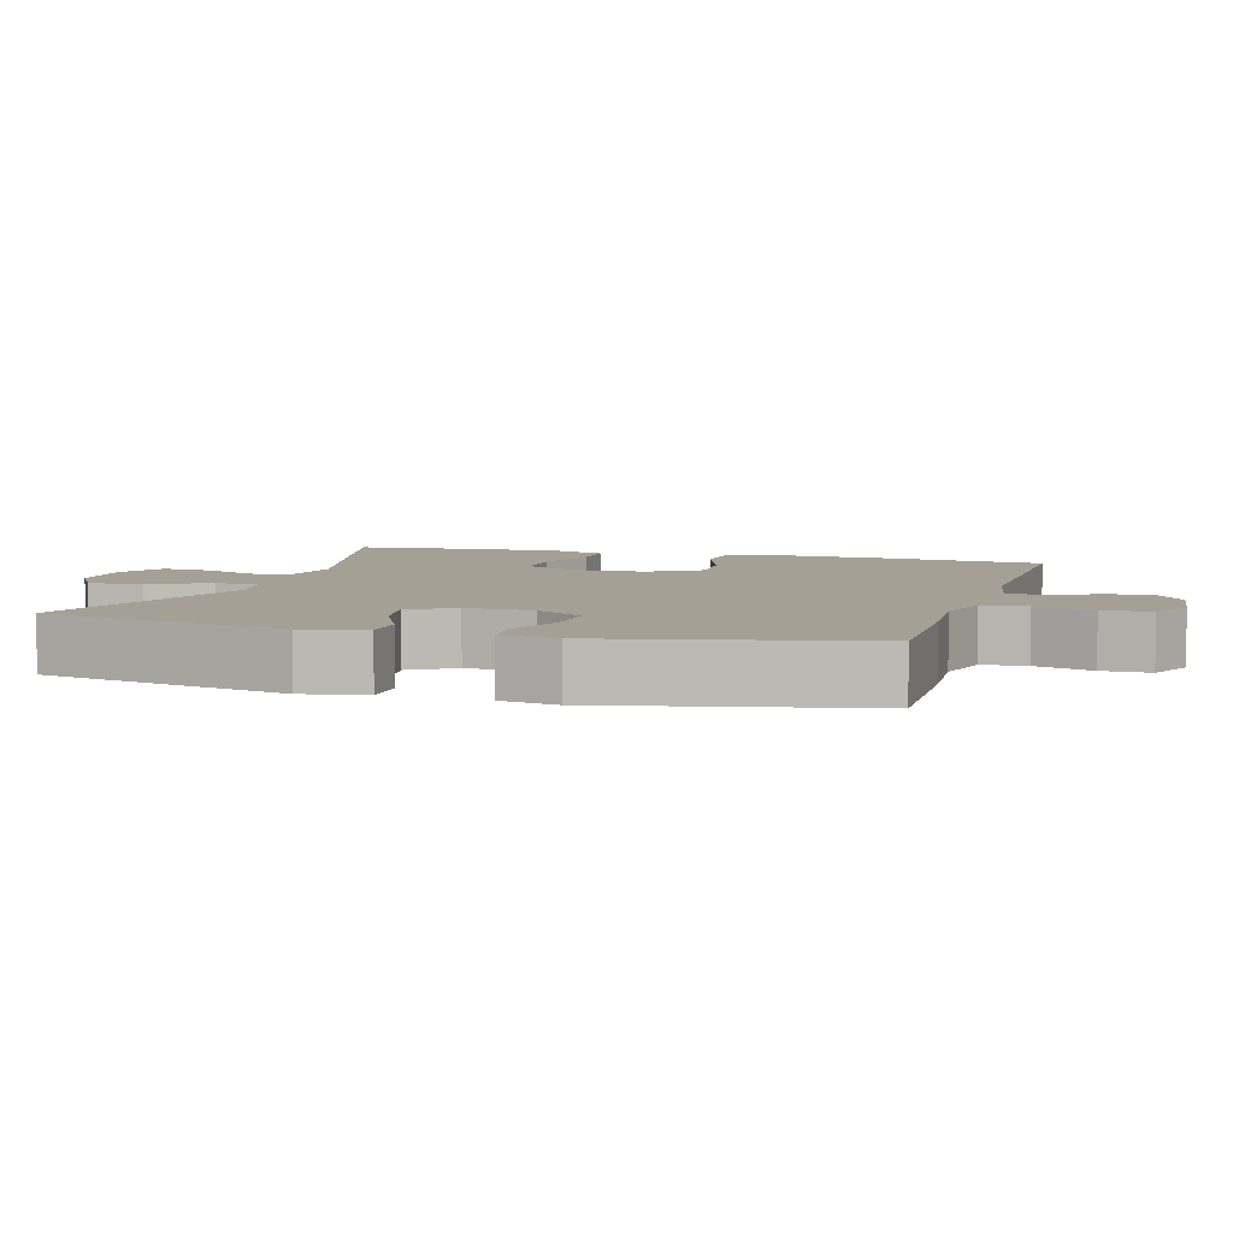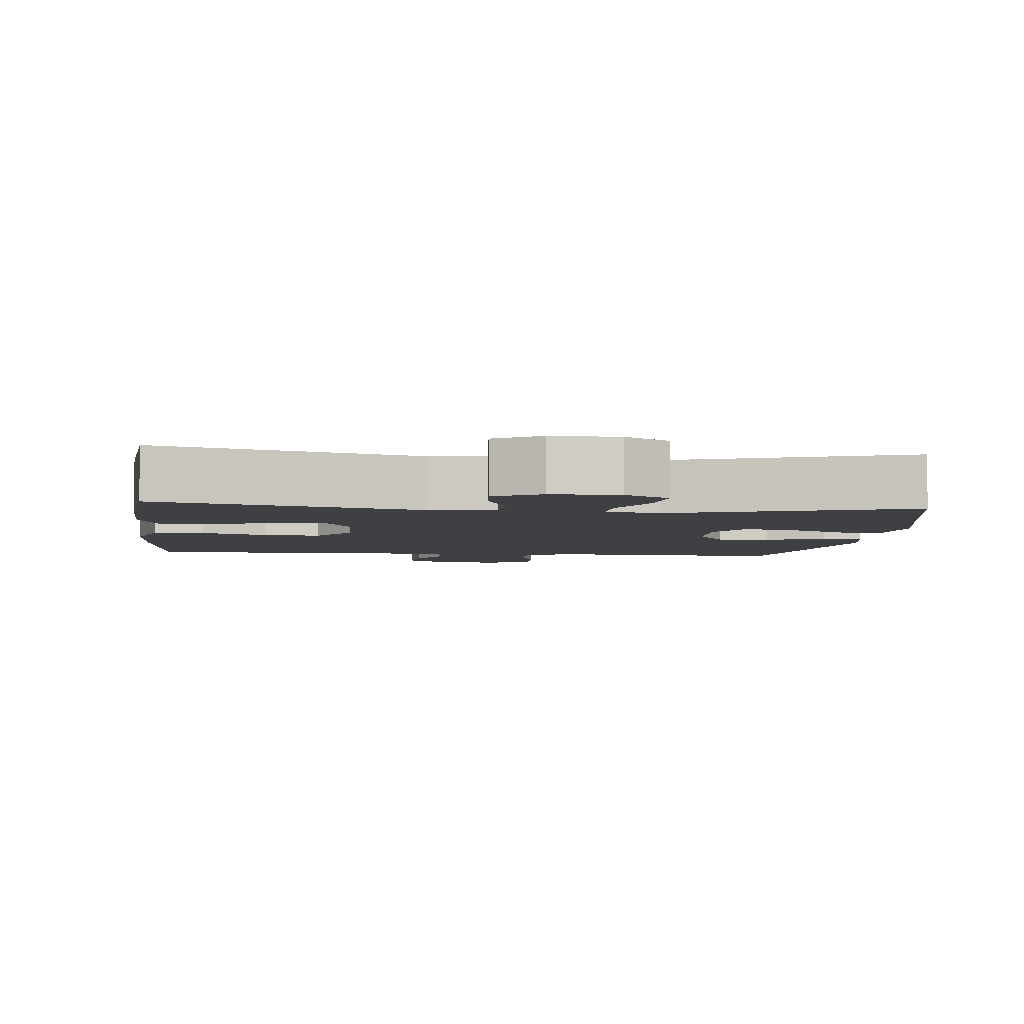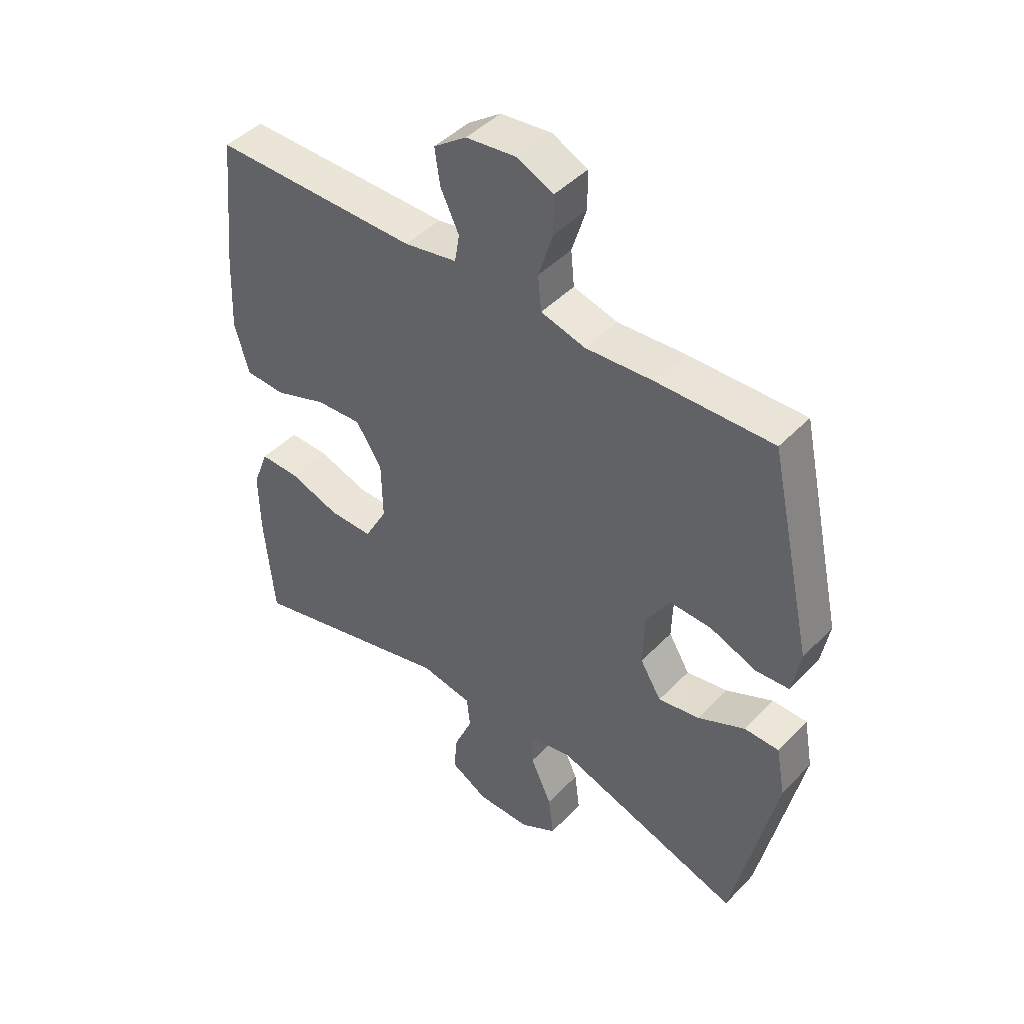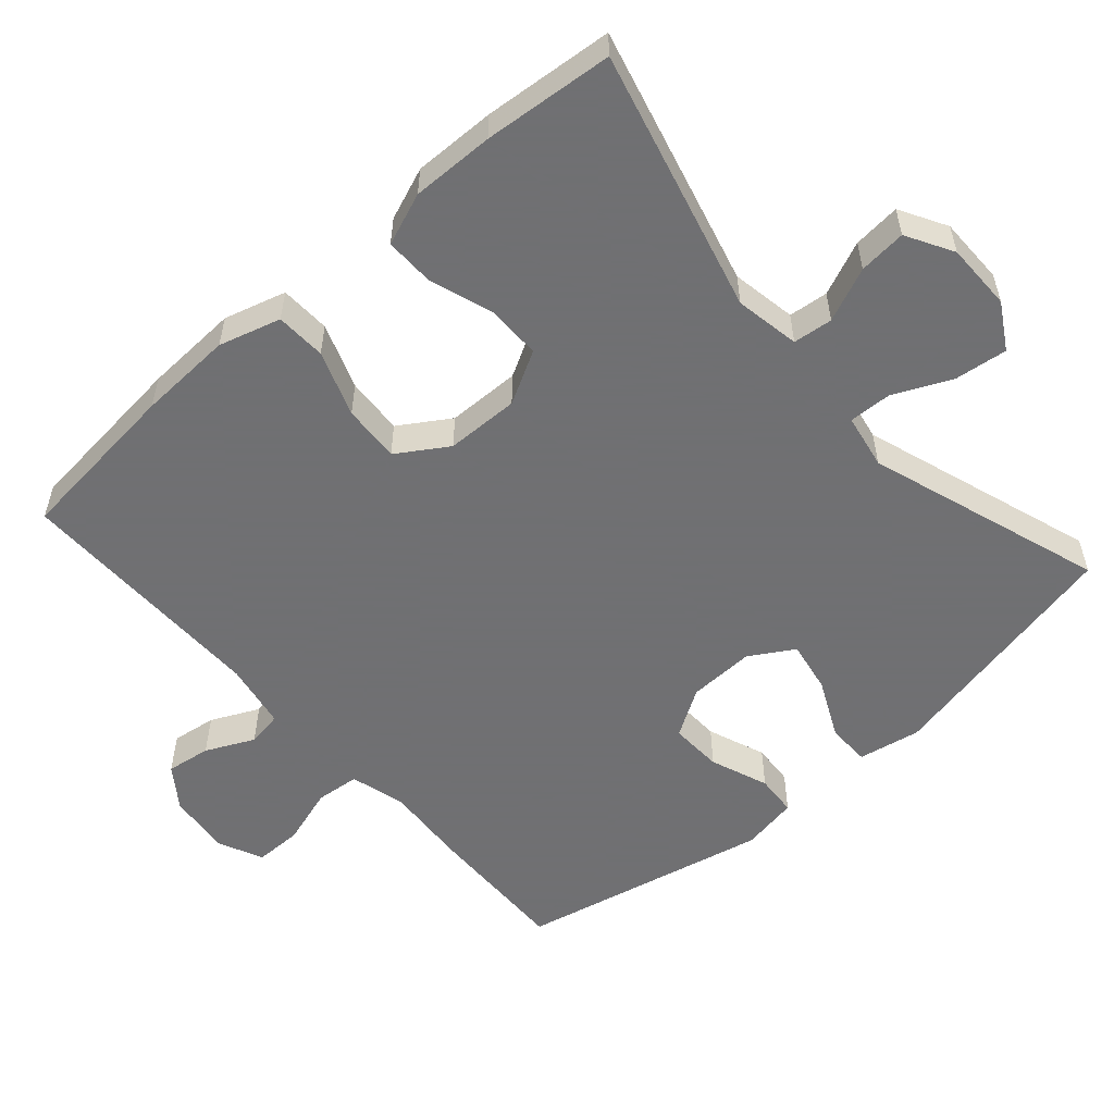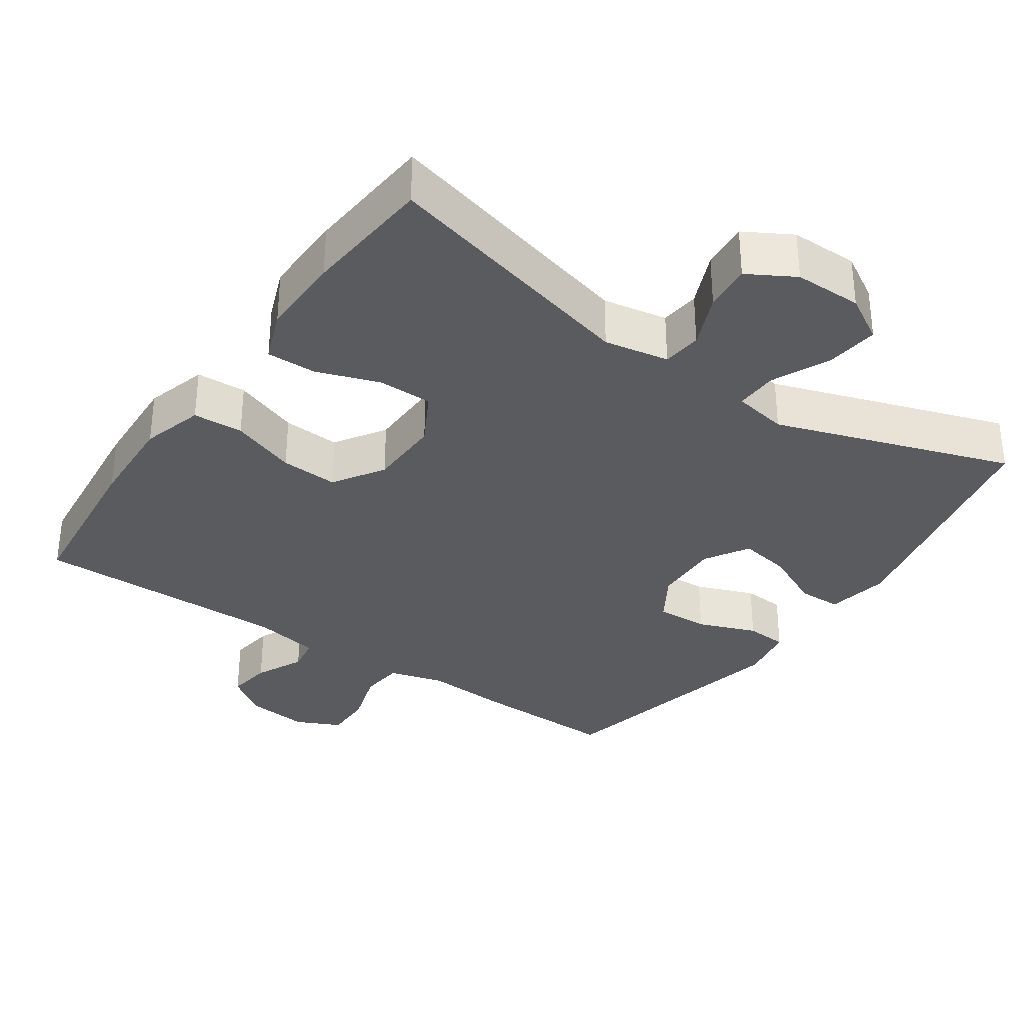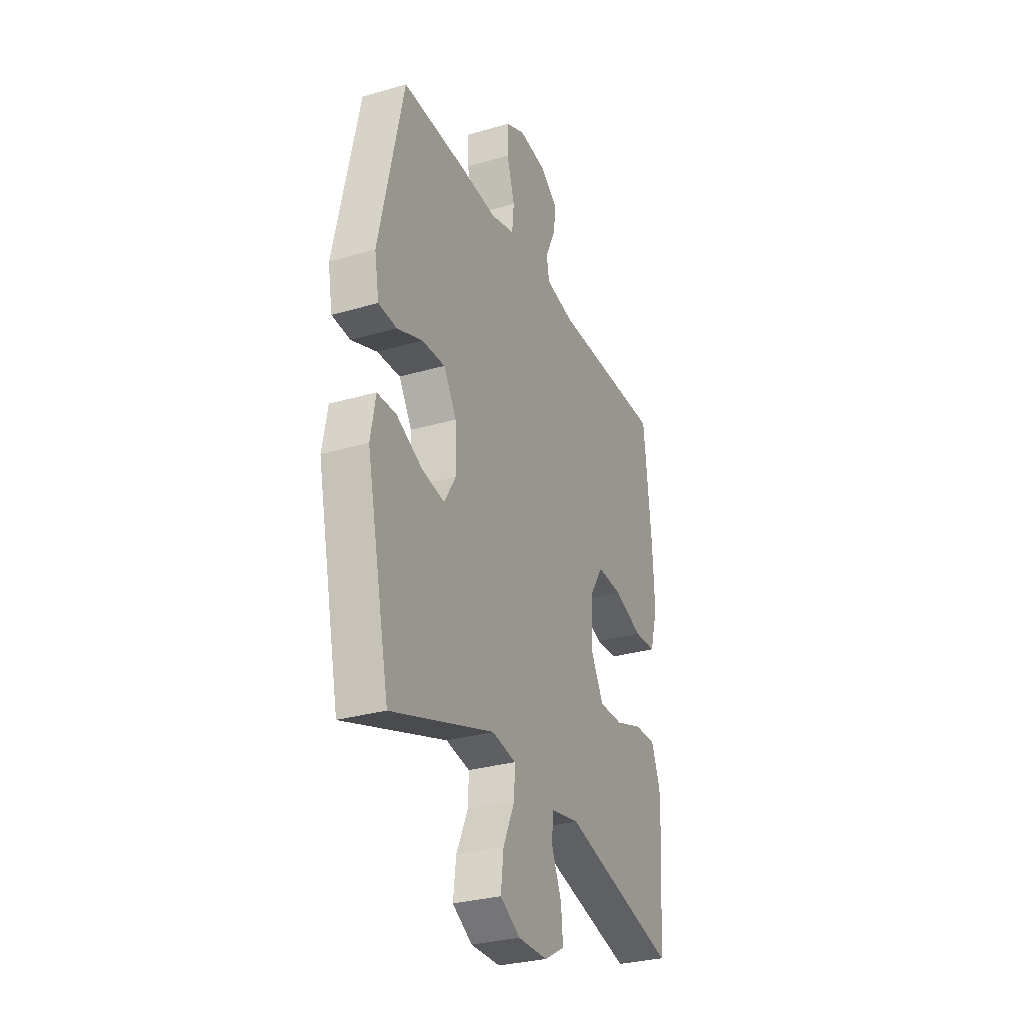
<metadata>
{"format":"obj","ext":"obj","renderer":"f3d","projection":"perspective","resolution":1024,"background":"white","views":[{"elev":5.9,"azim":-73.5,"up":"+Y"},{"elev":-4.6,"azim":173.7,"up":"+Y"},{"elev":45.1,"azim":-139.6,"up":"+Z"},{"elev":-55.0,"azim":131.4,"up":"+Y"},{"elev":-33.3,"azim":145.5,"up":"+Y"},{"elev":-30.1,"azim":-67.0,"up":"+Z"}]}
</metadata>
<code>
v -0.5 0.07 -0.5
v -0.574 0.07 -0.155
v -0.558 0.07 -0.068
v -0.498 0.07 -0.067
v -0.416 0.07 -0.106
v -0.344 0.07 -0.119
v -0.307 0.07 -0.058
v -0.31 0.07 0.035
v -0.351 0.07 0.101
v -0.424 0.07 0.098
v -0.505 0.07 0.067
v -0.563 0.07 0.071
v -0.577 0.07 0.15
v -0.5 0.07 0.5
v -0.298 0.07 0.495
v -0.182 0.07 0.487
v -0.105 0.07 0.508
v -0.099 0.07 0.569
v -0.124 0.07 0.649
v -0.124 0.07 0.715
v -0.062 0.07 0.744
v 0.026 0.07 0.734
v 0.083 0.07 0.693
v 0.074 0.07 0.631
v 0.042 0.07 0.564
v 0.05 0.07 0.515
v 0.142 0.07 0.498
v 0.5 0.07 0.5
v 0.524 0.07 0.266
v 0.53 0.07 0.134
v 0.505 0.07 0.048
v 0.435 0.07 0.045
v 0.344 0.07 0.078
v 0.264 0.07 0.083
v 0.219 0.07 0.013
v 0.217 0.07 -0.089
v 0.257 0.07 -0.162
v 0.333 0.07 -0.162
v 0.421 0.07 -0.132
v 0.49 0.07 -0.131
v 0.518 0.07 -0.204
v 0.516 0.07 -0.319
v 0.5 0.07 -0.5
v 0.136 0.07 -0.406
v 0.046 0.07 -0.422
v 0.04 0.07 -0.477
v 0.072 0.07 -0.552
v 0.078 0.07 -0.618
v 0.013 0.07 -0.655
v -0.081 0.07 -0.655
v -0.144 0.07 -0.618
v -0.135 0.07 -0.545
v -0.098 0.07 -0.464
v -0.096 0.07 -0.405
v -0.172 0.07 -0.391
v -0.5 0 -0.5
v -0.574 0 -0.155
v -0.558 0 -0.068
v -0.498 0 -0.067
v -0.416 0 -0.106
v -0.344 0 -0.119
v -0.307 0 -0.058
v -0.31 0 0.035
v -0.351 0 0.101
v -0.424 0 0.098
v -0.505 0 0.067
v -0.563 0 0.071
v -0.577 0 0.15
v -0.5 0 0.5
v -0.298 0 0.495
v -0.182 0 0.487
v -0.105 0 0.508
v -0.099 0 0.569
v -0.124 0 0.649
v -0.124 0 0.715
v -0.062 0 0.744
v 0.026 0 0.734
v 0.083 0 0.693
v 0.074 0 0.631
v 0.042 0 0.564
v 0.05 0 0.515
v 0.142 0 0.498
v 0.5 0 0.5
v 0.524 0 0.266
v 0.53 0 0.134
v 0.505 0 0.048
v 0.435 0 0.045
v 0.344 0 0.078
v 0.264 0 0.083
v 0.219 0 0.013
v 0.217 0 -0.089
v 0.257 0 -0.162
v 0.333 0 -0.162
v 0.421 0 -0.132
v 0.49 0 -0.131
v 0.518 0 -0.204
v 0.516 0 -0.319
v 0.5 0 -0.5
v 0.136 0 -0.406
v 0.046 0 -0.422
v 0.04 0 -0.477
v 0.072 0 -0.552
v 0.078 0 -0.618
v 0.013 0 -0.655
v -0.081 0 -0.655
v -0.144 0 -0.618
v -0.135 0 -0.545
v -0.098 0 -0.464
v -0.096 0 -0.405
v -0.172 0 -0.391
f 50 51 52 53
f 50 53 54
f 49 50 54
f 46 47 48 49
f 45 46 49 54
f 44 45 54 55
f 42 43 44
f 41 42 44 55
f 38 39 40 41
f 37 38 41 55
f 30 31 32 33
f 30 33 34
f 27 28 29 30
f 26 27 30 34
f 22 23 24 25
f 20 21 22 25
f 18 19 20 25
f 17 18 25 26
f 16 17 26 34
f 10 11 12 13
f 9 10 13 14
f 8 9 14 15
f 2 3 4 5
f 2 5 6
f 1 2 6
f 36 37 55 1
f 15 16 34 35
f 7 8 15 35
f 7 35 36
f 1 6 7 36
f 108 107 106 105
f 109 108 105
f 109 105 104
f 104 103 102 101
f 109 104 101 100
f 110 109 100 99
f 99 98 97
f 110 99 97 96
f 96 95 94 93
f 110 96 93 92
f 88 87 86 85
f 89 88 85
f 85 84 83 82
f 89 85 82 81
f 80 79 78 77
f 80 77 76 75
f 80 75 74 73
f 81 80 73 72
f 89 81 72 71
f 68 67 66 65
f 69 68 65 64
f 70 69 64 63
f 60 59 58 57
f 61 60 57
f 61 57 56
f 56 110 92 91
f 90 89 71 70
f 90 70 63 62
f 91 90 62
f 91 62 61 56
f 1 56 57 2
f 2 57 58 3
f 3 58 59 4
f 4 59 60 5
f 5 60 61 6
f 6 61 62 7
f 7 62 63 8
f 8 63 64 9
f 9 64 65 10
f 10 65 66 11
f 11 66 67 12
f 12 67 68 13
f 13 68 69 14
f 14 69 70 15
f 15 70 71 16
f 16 71 72 17
f 17 72 73 18
f 18 73 74 19
f 19 74 75 20
f 20 75 76 21
f 21 76 77 22
f 22 77 78 23
f 23 78 79 24
f 24 79 80 25
f 25 80 81 26
f 26 81 82 27
f 27 82 83 28
f 28 83 84 29
f 29 84 85 30
f 30 85 86 31
f 31 86 87 32
f 32 87 88 33
f 33 88 89 34
f 34 89 90 35
f 35 90 91 36
f 36 91 92 37
f 37 92 93 38
f 38 93 94 39
f 39 94 95 40
f 40 95 96 41
f 41 96 97 42
f 42 97 98 43
f 43 98 99 44
f 44 99 100 45
f 45 100 101 46
f 46 101 102 47
f 47 102 103 48
f 48 103 104 49
f 49 104 105 50
f 50 105 106 51
f 51 106 107 52
f 52 107 108 53
f 53 108 109 54
f 54 109 110 55
f 55 110 56 1

</code>
